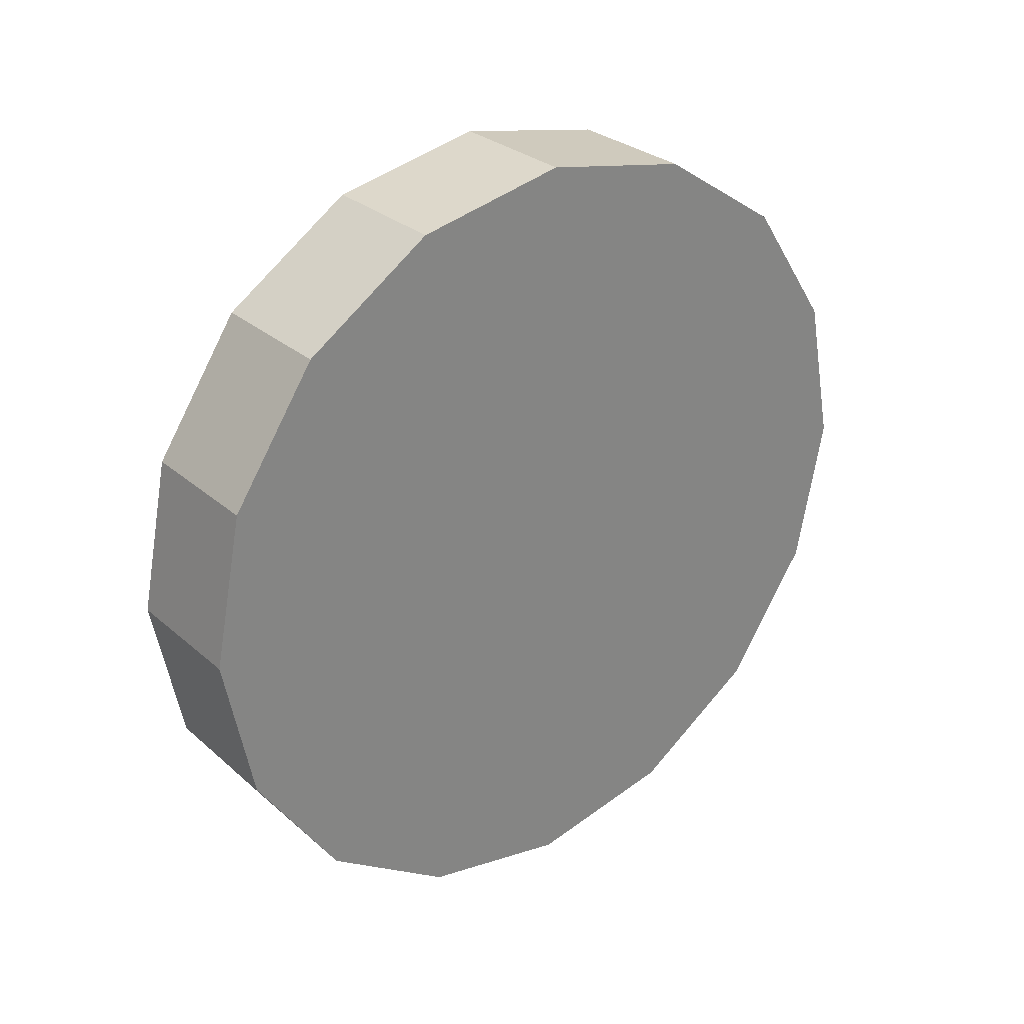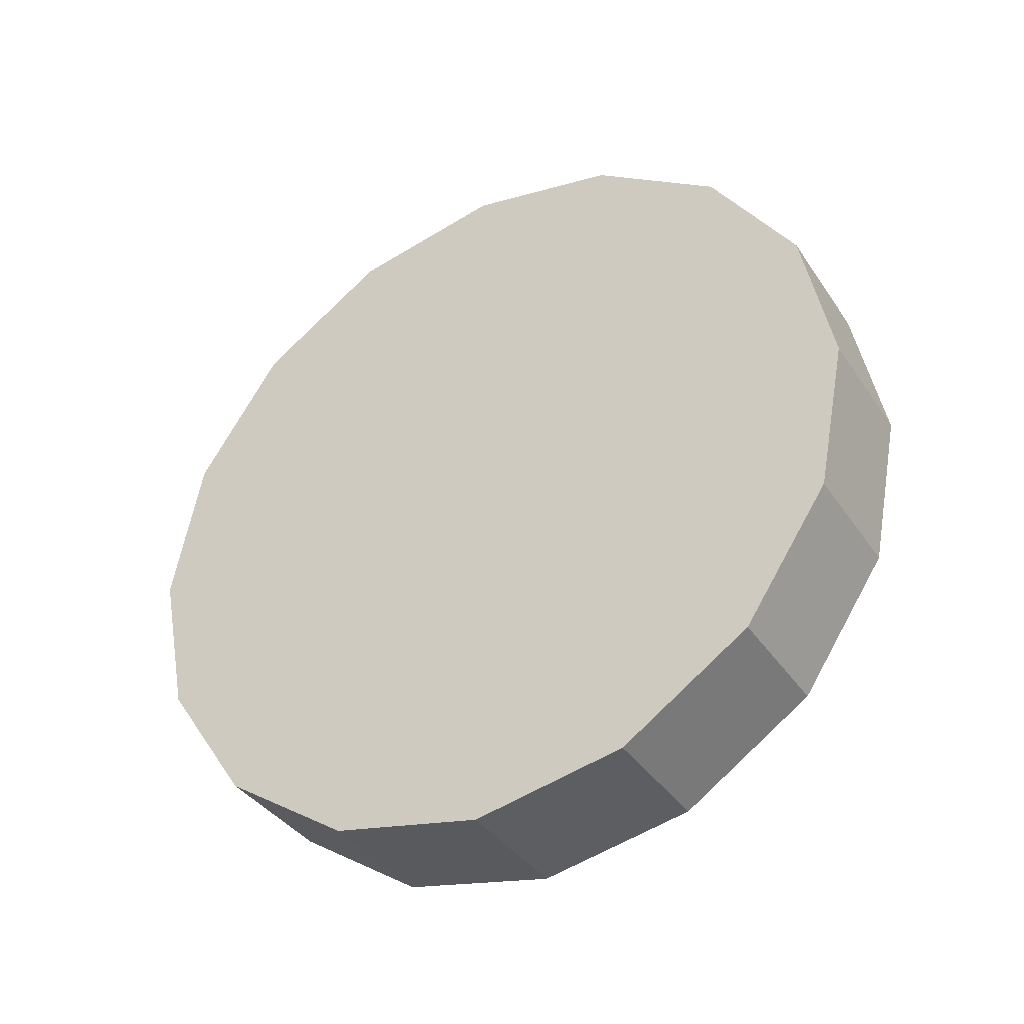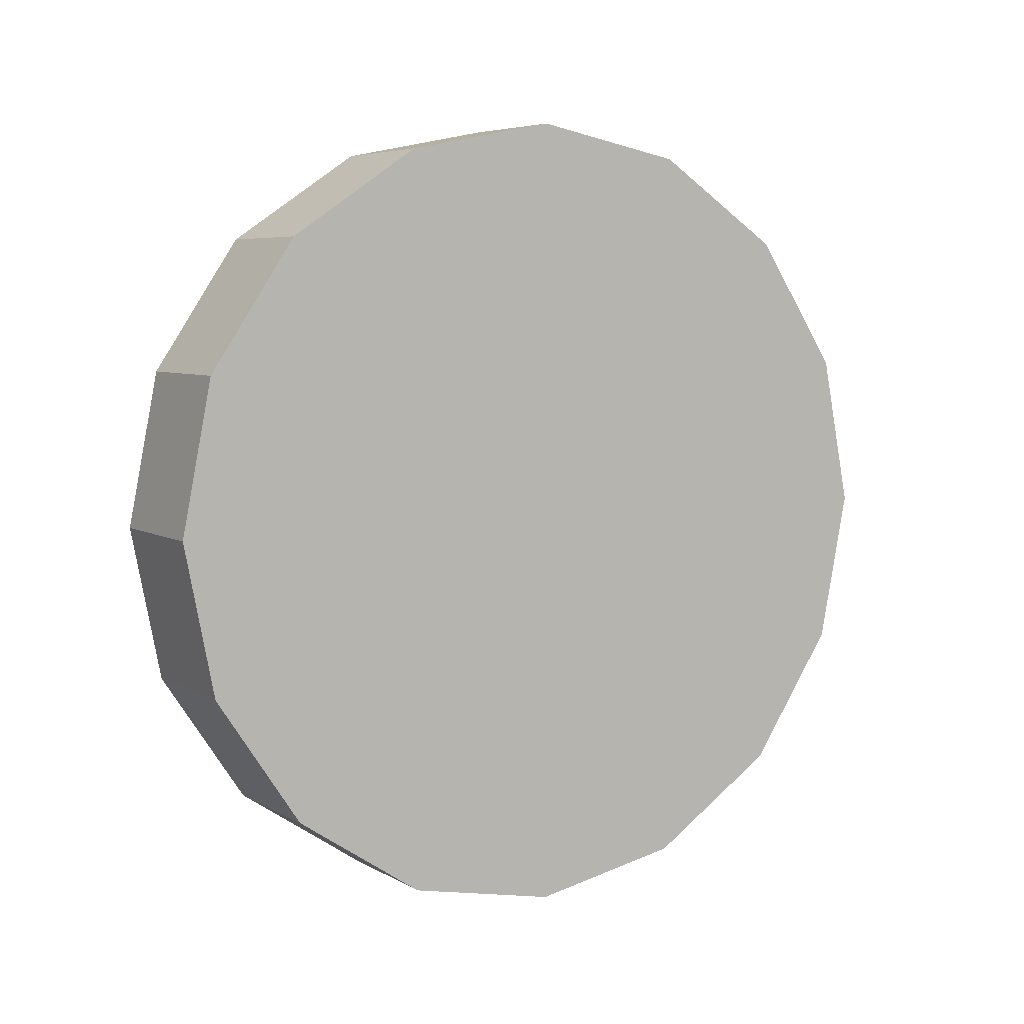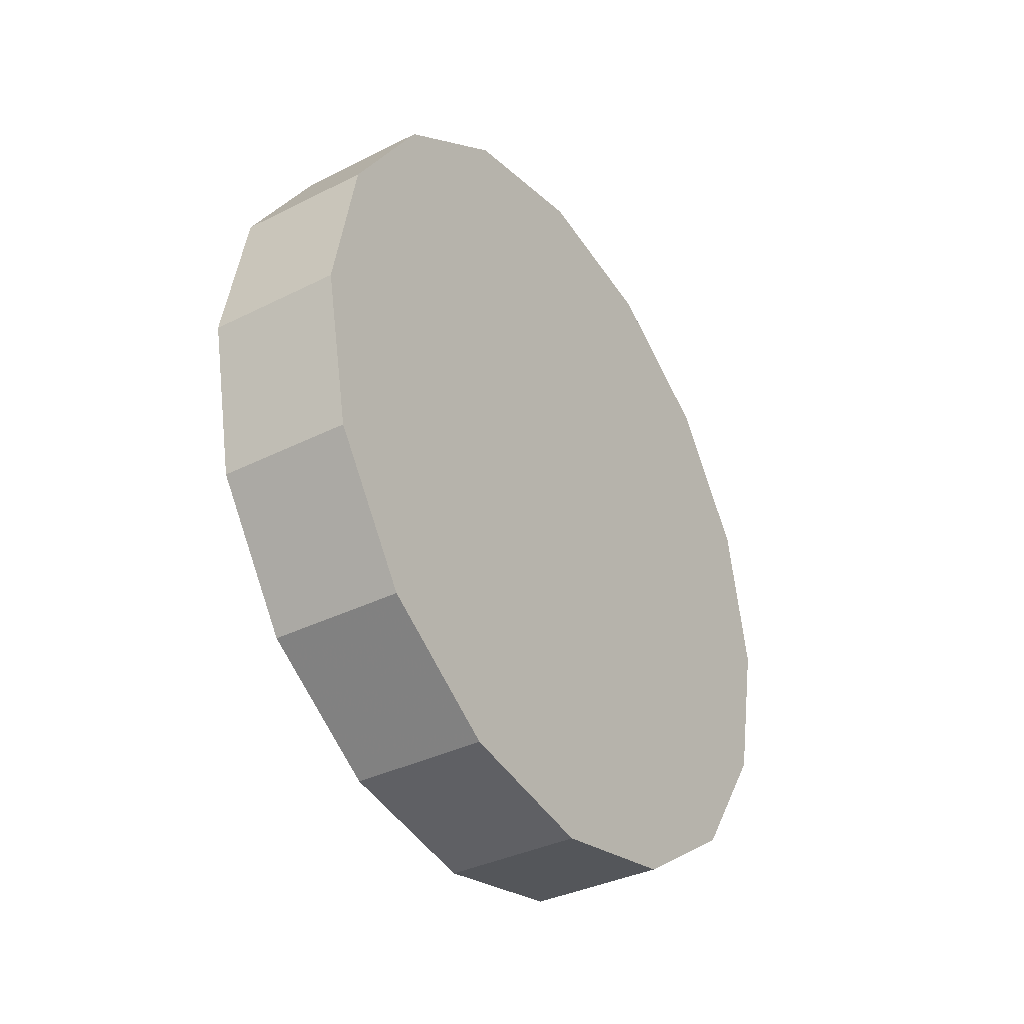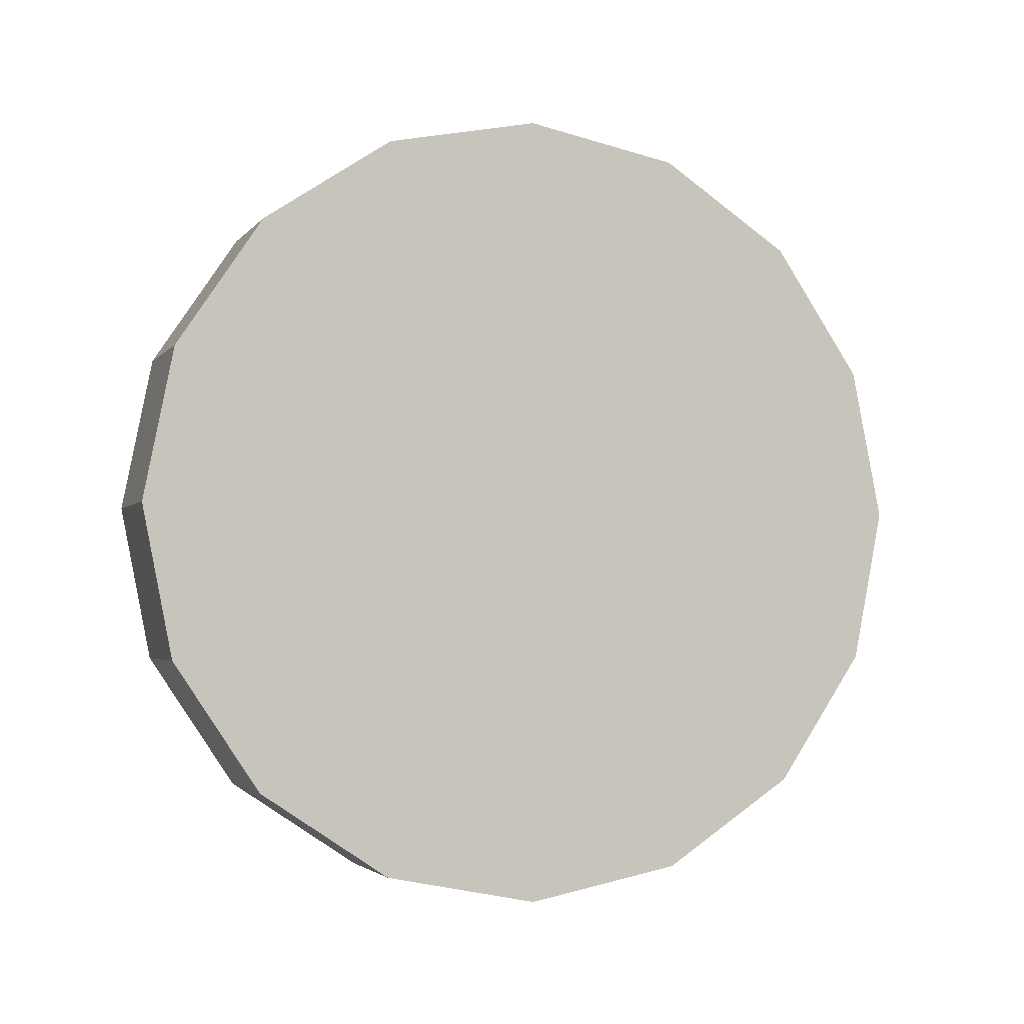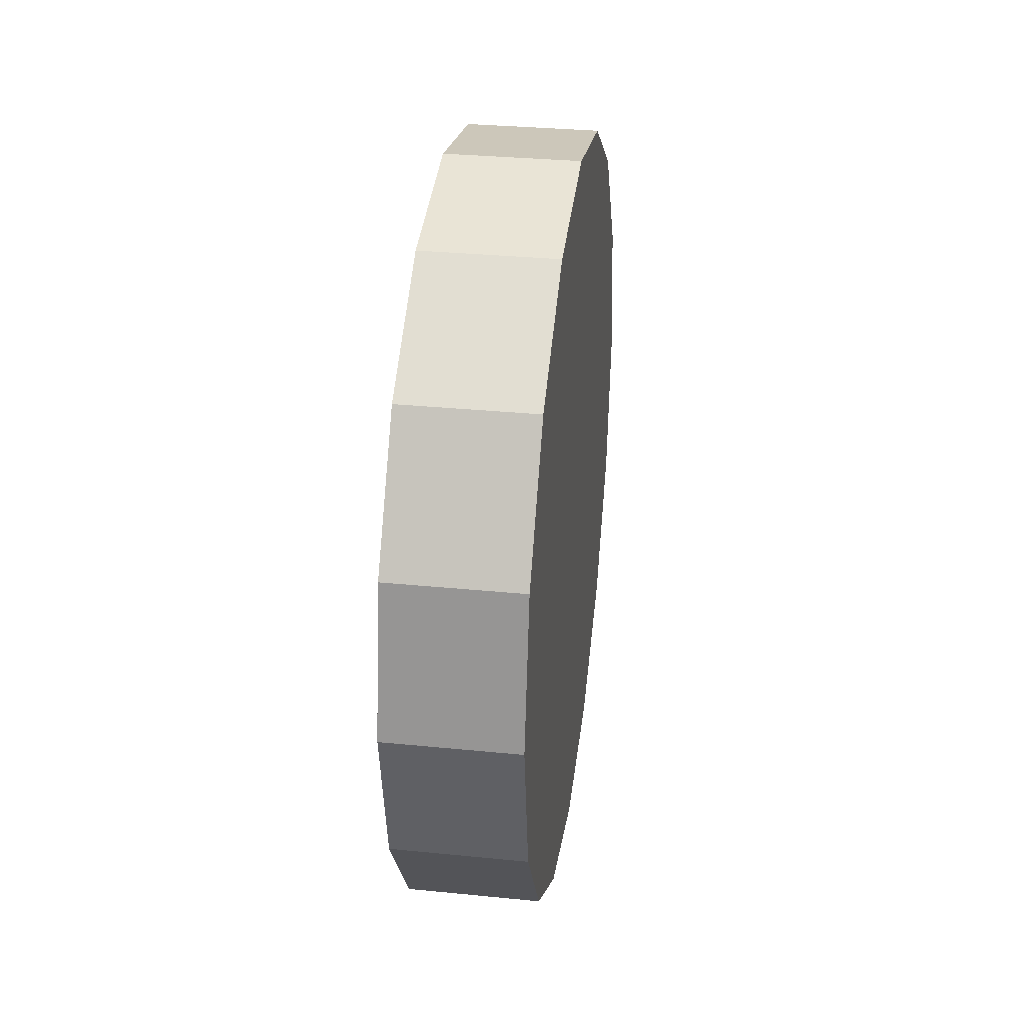
<metadata>
{"format":"obj","ext":"obj","renderer":"f3d","projection":"perspective","resolution":1024,"background":"white","views":[{"elev":29.1,"azim":-128.4,"up":"+Z"},{"elev":-37.5,"azim":120.0,"up":"+Z"},{"elev":5.9,"azim":58.4,"up":"+Z"},{"elev":-35.7,"azim":33.5,"up":"+Y"},{"elev":-3.0,"azim":-109.0,"up":"+Y"},{"elev":32.3,"azim":-172.1,"up":"+Z"}]}
</metadata>
<code>
v -1.738 1.486 1.99
v -1.738 1.528 1.999
v -1.738 1.564 2.023
v -1.738 1.588 2.059
v -1.738 1.597 2.102
v -1.738 1.588 2.144
v -1.738 1.564 2.18
v -1.738 1.528 2.205
v -1.738 1.486 2.213
v -1.738 1.443 2.205
v -1.738 1.407 2.18
v -1.738 1.383 2.144
v -1.738 1.374 2.102
v -1.738 1.383 2.059
v -1.738 1.407 2.023
v -1.738 1.443 1.999
v -1.738 1.486 2.102
v -1.738 1.486 2.102
v -1.738 1.486 2.102
v -1.738 1.486 2.102
v -1.738 1.486 2.102
v -1.738 1.486 2.102
v -1.738 1.486 2.102
v -1.738 1.486 2.102
v -1.738 1.486 2.102
v -1.738 1.486 2.102
v -1.738 1.486 2.102
v -1.738 1.486 2.102
v -1.738 1.486 2.102
v -1.738 1.486 2.102
v -1.738 1.486 2.102
v -1.738 1.486 2.102
v -1.701 1.486 1.99
v -1.701 1.528 1.999
v -1.701 1.564 2.023
v -1.701 1.588 2.059
v -1.701 1.597 2.102
v -1.701 1.588 2.144
v -1.701 1.564 2.18
v -1.701 1.528 2.205
v -1.701 1.486 2.213
v -1.701 1.443 2.205
v -1.701 1.407 2.18
v -1.701 1.383 2.144
v -1.701 1.374 2.102
v -1.701 1.383 2.059
v -1.701 1.407 2.023
v -1.701 1.443 1.999
v -1.701 1.486 2.102
v -1.701 1.486 2.102
v -1.701 1.486 2.102
v -1.701 1.486 2.102
v -1.701 1.486 2.102
v -1.701 1.486 2.102
v -1.701 1.486 2.102
v -1.701 1.486 2.102
v -1.701 1.486 2.102
v -1.701 1.486 2.102
v -1.701 1.486 2.102
v -1.701 1.486 2.102
v -1.701 1.486 2.102
v -1.701 1.486 2.102
v -1.701 1.486 2.102
v -1.701 1.486 2.102
f 33 34 49
f 49 34 50
f 34 35 50
f 50 35 51
f 35 36 51
f 51 36 52
f 36 37 52
f 52 37 53
f 37 38 53
f 53 38 54
f 38 39 54
f 54 39 55
f 39 40 55
f 55 40 56
f 40 41 56
f 56 41 57
f 41 42 57
f 57 42 58
f 42 43 58
f 58 43 59
f 43 44 59
f 59 44 60
f 44 45 60
f 60 45 61
f 45 46 61
f 61 46 62
f 46 47 62
f 62 47 63
f 47 48 63
f 63 48 64
f 48 33 64
f 64 33 49
f 2 1 17
f 2 17 18
f 3 2 18
f 3 18 19
f 4 3 19
f 4 19 20
f 5 4 20
f 5 20 21
f 6 5 21
f 6 21 22
f 7 6 22
f 7 22 23
f 8 7 23
f 8 23 24
f 9 8 24
f 9 24 25
f 10 9 25
f 10 25 26
f 11 10 26
f 11 26 27
f 12 11 27
f 12 27 28
f 13 12 28
f 13 28 29
f 14 13 29
f 14 29 30
f 15 14 30
f 15 30 31
f 16 15 31
f 16 31 32
f 1 16 32
f 1 32 17
f 49 50 17
f 17 50 18
f 50 51 18
f 18 51 19
f 51 52 19
f 19 52 20
f 52 53 20
f 20 53 21
f 53 54 21
f 21 54 22
f 54 55 22
f 22 55 23
f 55 56 23
f 23 56 24
f 56 57 24
f 24 57 25
f 57 58 25
f 25 58 26
f 58 59 26
f 26 59 27
f 59 60 27
f 27 60 28
f 60 61 28
f 28 61 29
f 61 62 29
f 29 62 30
f 62 63 30
f 30 63 31
f 63 64 31
f 31 64 32
f 64 49 32
f 32 49 17
f 1 2 33
f 33 2 34
f 2 3 34
f 34 3 35
f 3 4 35
f 35 4 36
f 4 5 36
f 36 5 37
f 5 6 37
f 37 6 38
f 6 7 38
f 38 7 39
f 7 8 39
f 39 8 40
f 8 9 40
f 40 9 41
f 9 10 41
f 41 10 42
f 10 11 42
f 42 11 43
f 11 12 43
f 43 12 44
f 12 13 44
f 44 13 45
f 13 14 45
f 45 14 46
f 14 15 46
f 46 15 47
f 15 16 47
f 47 16 48
f 16 1 48
f 48 1 33

</code>
